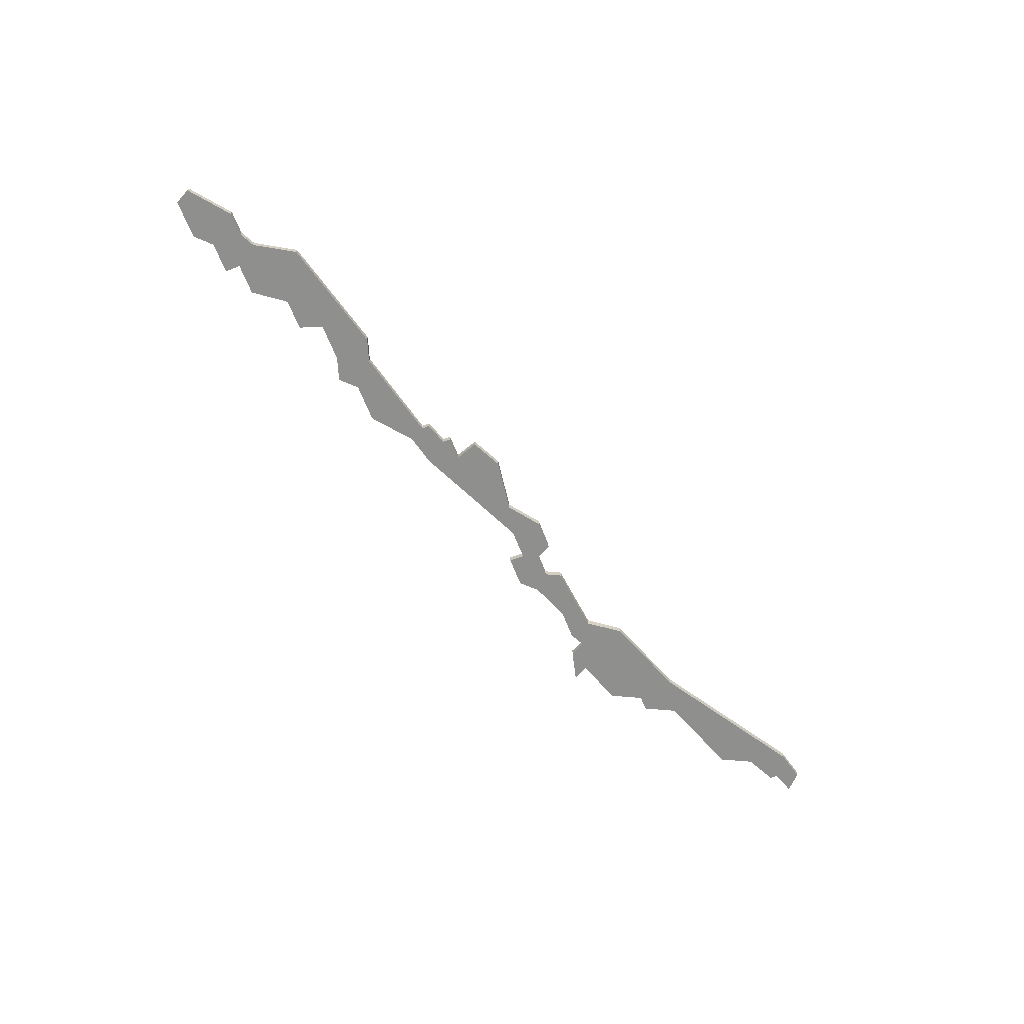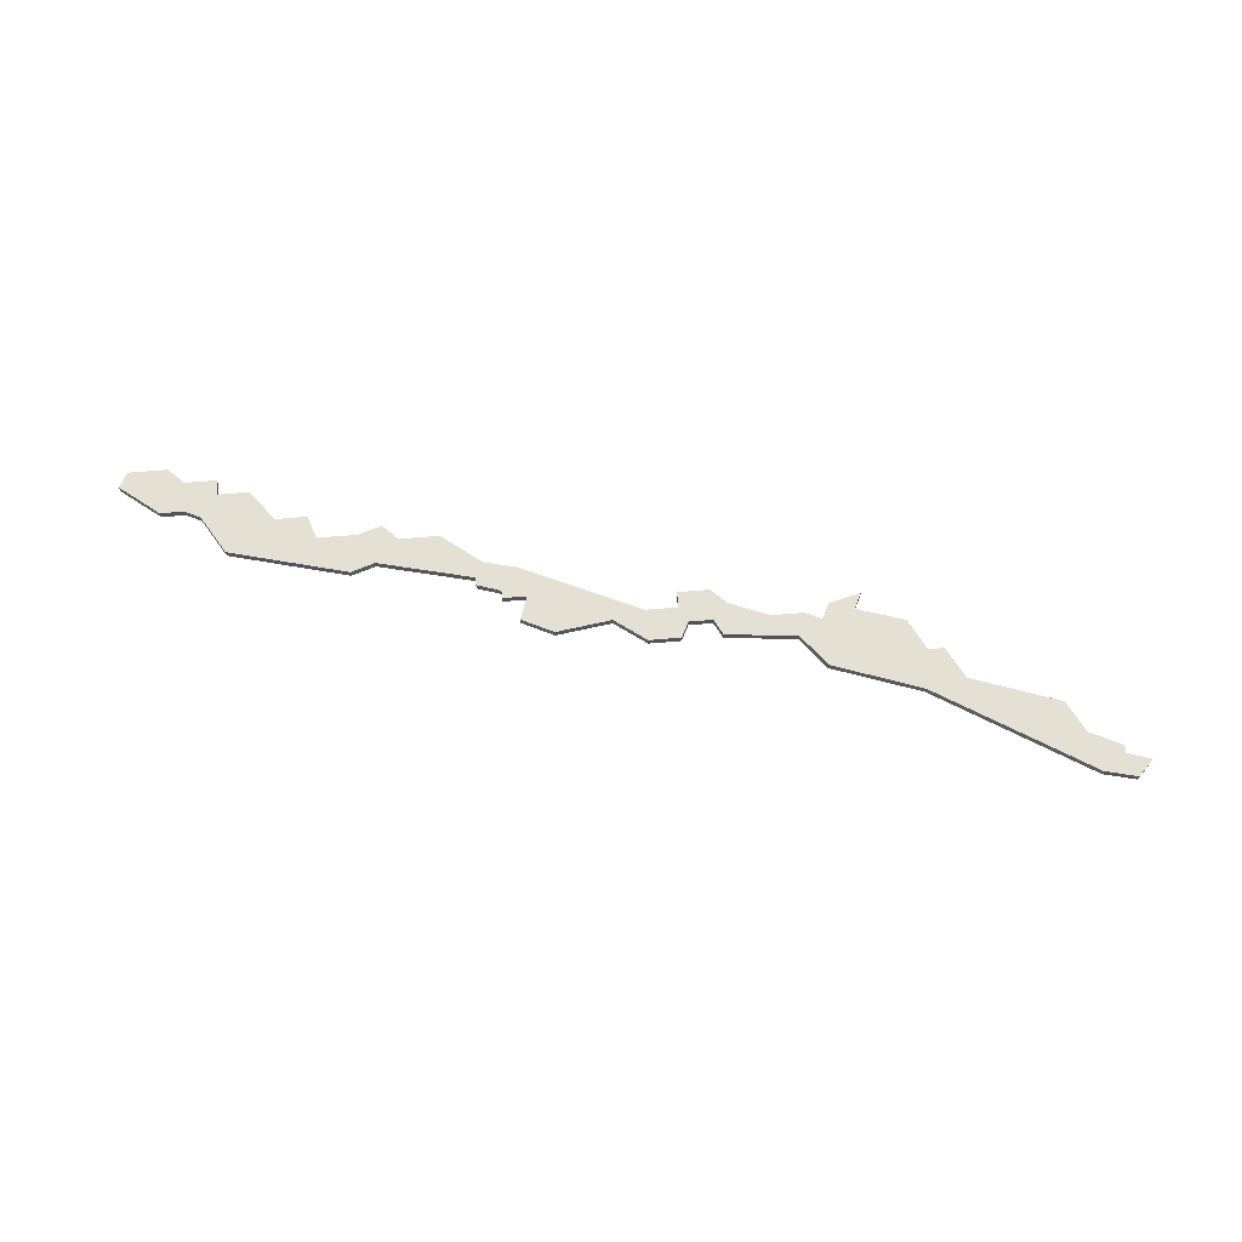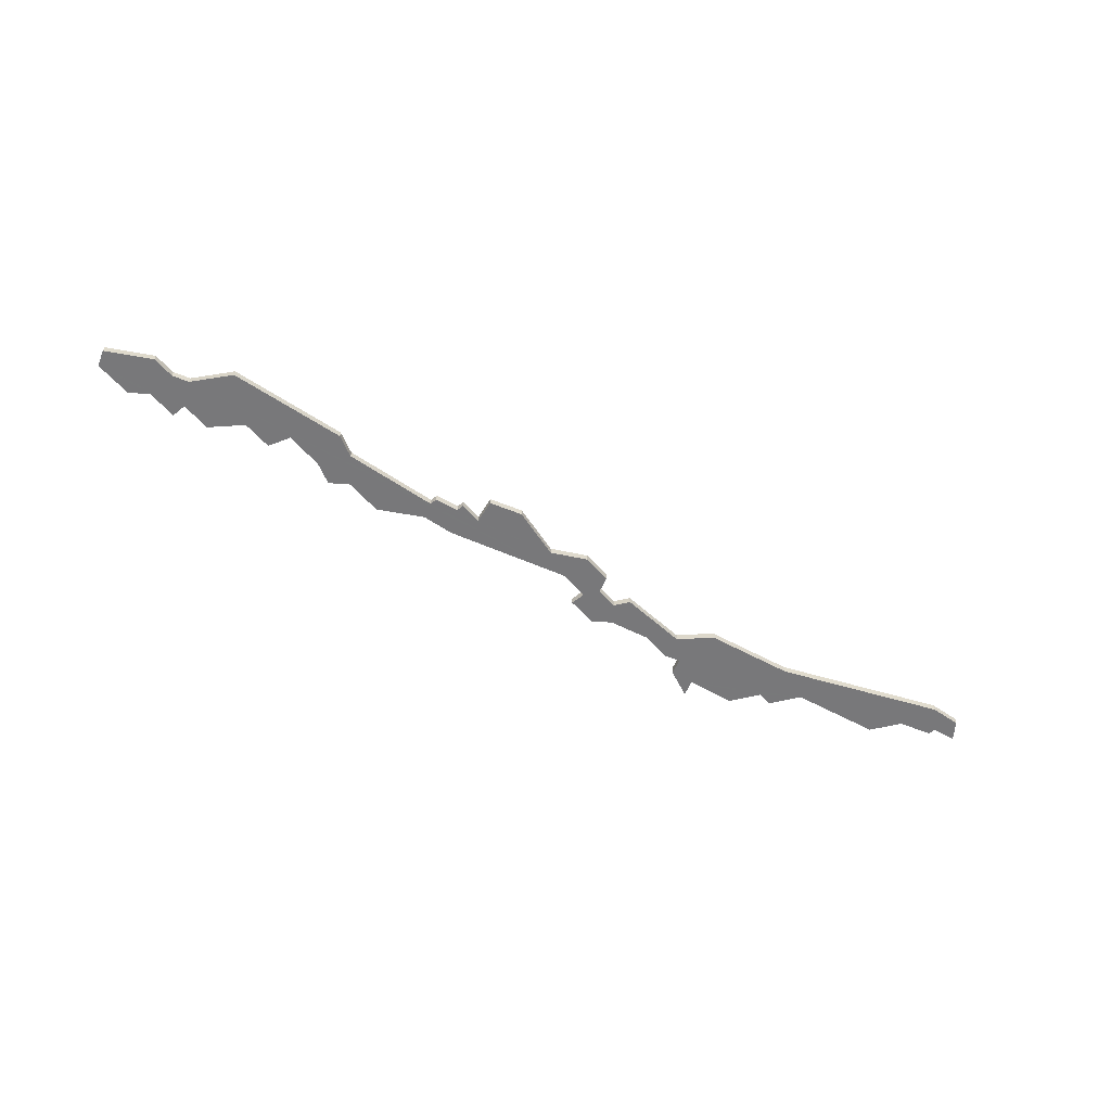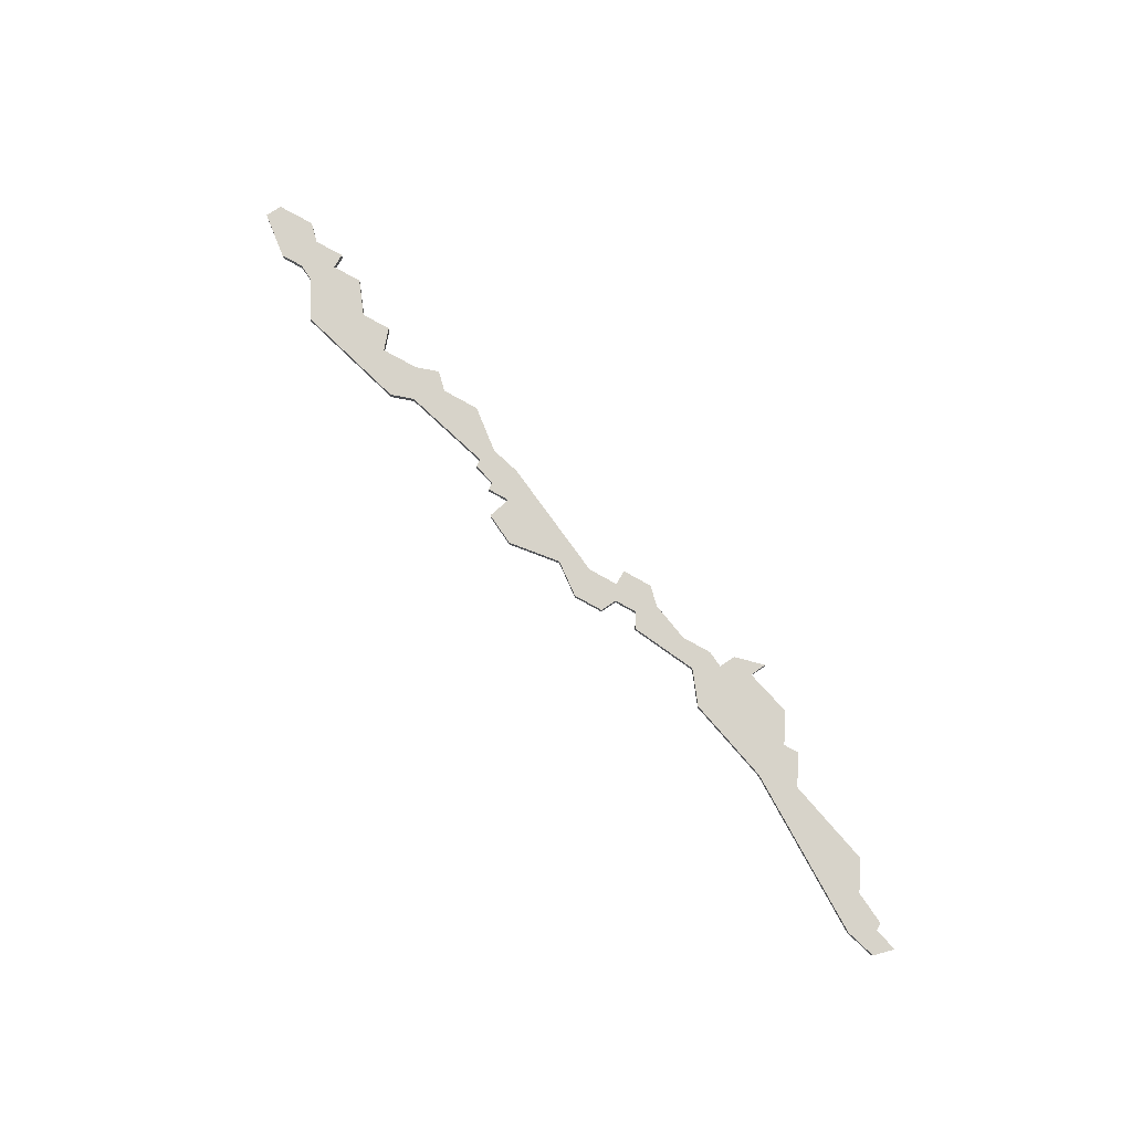
<metadata>
{"format":"obj","ext":"obj","renderer":"f3d","projection":"perspective","resolution":1024,"background":"white","views":[{"elev":-65.3,"azim":-68.6,"up":"+Z"},{"elev":65.6,"azim":-4.9,"up":"+Z"},{"elev":-57.6,"azim":-49.4,"up":"+Z"},{"elev":76.3,"azim":29.3,"up":"+Z"}]}
</metadata>
<code>
v 3461 -660 0
v 3457 -660 0
v 3454 -656 0
v 3450 -656 0
v 3450 -654 0
v 3446 -654 0
v 3444 -652 0
v 3439 -652 0
v 3438 -654 0
v 3443 -658 0
v 3446 -658 0
v 3448 -659 0
v 3451 -664 0
v 3466 -668 0
v 3469 -667 0
v 3481 -670 0
v 3481 -671 0
v 3484 -672 0
v 3484 -673 0
v 3487 -673 0
v 3486 -676 0
v 3490 -678 0
v 3497 -677 0
v 3501 -680 0
v 3505 -680 0
v 3506 -678 0
v 3509 -678 0
v 3510 -680 0
v 3519 -681 0
v 3522 -685 0
v 3533 -689 0
v 3552 -701 0
v 3556 -702 0
v 3558 -700 0
v 3555 -699 0
v 3555 -698 0
v 3551 -696 0
v 3549 -692 0
v 3538 -688 0
v 3536 -684 0
v 3534 -684 0
v 3532 -680 0
v 3526 -678 0
v 3527 -676 0
v 3523 -677 0
v 3522 -679 0
v 3520 -678 0
v 3516 -678 0
v 3511 -676 0
v 3509 -674 0
v 3505 -674 0
v 3505 -676 0
v 3501 -676 0
v 3486 -669 0
v 3482 -668 0
v 3477 -664 0
v 3472 -664 0
v 3470 -662 0
v 3467 -663 0
v 3462 -663 0
v 3461 -660 1
v 3457 -660 1
v 3454 -656 1
v 3450 -656 1
v 3450 -654 1
v 3446 -654 1
v 3444 -652 1
v 3439 -652 1
v 3438 -654 1
v 3443 -658 1
v 3446 -658 1
v 3448 -659 1
v 3451 -664 1
v 3466 -668 1
v 3469 -667 1
v 3481 -670 1
v 3481 -671 1
v 3484 -672 1
v 3484 -673 1
v 3487 -673 1
v 3486 -676 1
v 3490 -678 1
v 3497 -677 1
v 3501 -680 1
v 3505 -680 1
v 3506 -678 1
v 3509 -678 1
v 3510 -680 1
v 3519 -681 1
v 3522 -685 1
v 3533 -689 1
v 3552 -701 1
v 3556 -702 1
v 3558 -700 1
v 3555 -699 1
v 3555 -698 1
v 3551 -696 1
v 3549 -692 1
v 3538 -688 1
v 3536 -684 1
v 3534 -684 1
v 3532 -680 1
v 3526 -678 1
v 3527 -676 1
v 3523 -677 1
v 3522 -679 1
v 3520 -678 1
v 3516 -678 1
v 3511 -676 1
v 3509 -674 1
v 3505 -674 1
v 3505 -676 1
v 3501 -676 1
v 3486 -669 1
v 3482 -668 1
v 3477 -664 1
v 3472 -664 1
v 3470 -662 1
v 3467 -663 1
v 3462 -663 1
f 2 1 60
f 4 3 2
f 6 5 4
f 8 7 6
f 10 9 8
f 14 13 12
f 18 17 16
f 20 19 18
f 22 21 20
f 25 24 23
f 29 28 27
f 31 30 29
f 33 32 31
f 35 34 33
f 37 36 35
f 39 38 37
f 41 40 39
f 43 42 41
f 45 44 43
f 48 47 46
f 51 50 49
f 55 54 53
f 57 56 55
f 59 58 57
f 4 2 60
f 8 6 4
f 11 10 8
f 15 14 12
f 20 18 16
f 23 22 20
f 26 25 23
f 33 31 29
f 37 35 33
f 43 41 39
f 46 45 43
f 51 49 48
f 57 55 53
f 60 59 57
f 8 4 60
f 12 11 8
f 16 15 12
f 23 20 16
f 27 26 23
f 37 33 29
f 46 43 39
f 52 51 48
f 60 57 53
f 12 8 60
f 39 37 29
f 48 46 39
f 53 52 48
f 12 60 53
f 48 39 29
f 16 12 53
f 48 29 27
f 23 16 53
f 48 27 23
f 23 53 48
f 120 61 62
f 62 63 64
f 64 65 66
f 66 67 68
f 68 69 70
f 72 73 74
f 76 77 78
f 78 79 80
f 80 81 82
f 83 84 85
f 87 88 89
f 89 90 91
f 91 92 93
f 93 94 95
f 95 96 97
f 97 98 99
f 99 100 101
f 101 102 103
f 103 104 105
f 106 107 108
f 109 110 111
f 113 114 115
f 115 116 117
f 117 118 119
f 120 62 64
f 64 66 68
f 68 70 71
f 72 74 75
f 76 78 80
f 80 82 83
f 83 85 86
f 89 91 93
f 93 95 97
f 99 101 103
f 103 105 106
f 108 109 111
f 113 115 117
f 117 119 120
f 120 64 68
f 68 71 72
f 72 75 76
f 76 80 83
f 83 86 87
f 89 93 97
f 99 103 106
f 108 111 112
f 113 117 120
f 120 68 72
f 89 97 99
f 99 106 108
f 108 112 113
f 113 120 72
f 89 99 108
f 113 72 76
f 87 89 108
f 113 76 83
f 83 87 108
f 108 113 83
f 62 61 2
f 2 61 1
f 63 62 3
f 3 62 2
f 64 63 4
f 4 63 3
f 65 64 5
f 5 64 4
f 66 65 6
f 6 65 5
f 67 66 7
f 7 66 6
f 68 67 8
f 8 67 7
f 69 68 9
f 9 68 8
f 70 69 10
f 10 69 9
f 71 70 11
f 11 70 10
f 72 71 12
f 12 71 11
f 73 72 13
f 13 72 12
f 74 73 14
f 14 73 13
f 75 74 15
f 15 74 14
f 76 75 16
f 16 75 15
f 77 76 17
f 17 76 16
f 78 77 18
f 18 77 17
f 79 78 19
f 19 78 18
f 80 79 20
f 20 79 19
f 81 80 21
f 21 80 20
f 82 81 22
f 22 81 21
f 83 82 23
f 23 82 22
f 84 83 24
f 24 83 23
f 85 84 25
f 25 84 24
f 86 85 26
f 26 85 25
f 87 86 27
f 27 86 26
f 88 87 28
f 28 87 27
f 89 88 29
f 29 88 28
f 90 89 30
f 30 89 29
f 91 90 31
f 31 90 30
f 92 91 32
f 32 91 31
f 93 92 33
f 33 92 32
f 94 93 34
f 34 93 33
f 95 94 35
f 35 94 34
f 96 95 36
f 36 95 35
f 97 96 37
f 37 96 36
f 98 97 38
f 38 97 37
f 99 98 39
f 39 98 38
f 100 99 40
f 40 99 39
f 101 100 41
f 41 100 40
f 102 101 42
f 42 101 41
f 103 102 43
f 43 102 42
f 104 103 44
f 44 103 43
f 105 104 45
f 45 104 44
f 106 105 46
f 46 105 45
f 107 106 47
f 47 106 46
f 108 107 48
f 48 107 47
f 109 108 49
f 49 108 48
f 110 109 50
f 50 109 49
f 111 110 51
f 51 110 50
f 112 111 52
f 52 111 51
f 113 112 53
f 53 112 52
f 114 113 54
f 54 113 53
f 115 114 55
f 55 114 54
f 116 115 56
f 56 115 55
f 117 116 57
f 57 116 56
f 118 117 58
f 58 117 57
f 119 118 59
f 59 118 58
f 61 120 1
f 1 120 60
f 120 119 60
f 60 119 59

</code>
